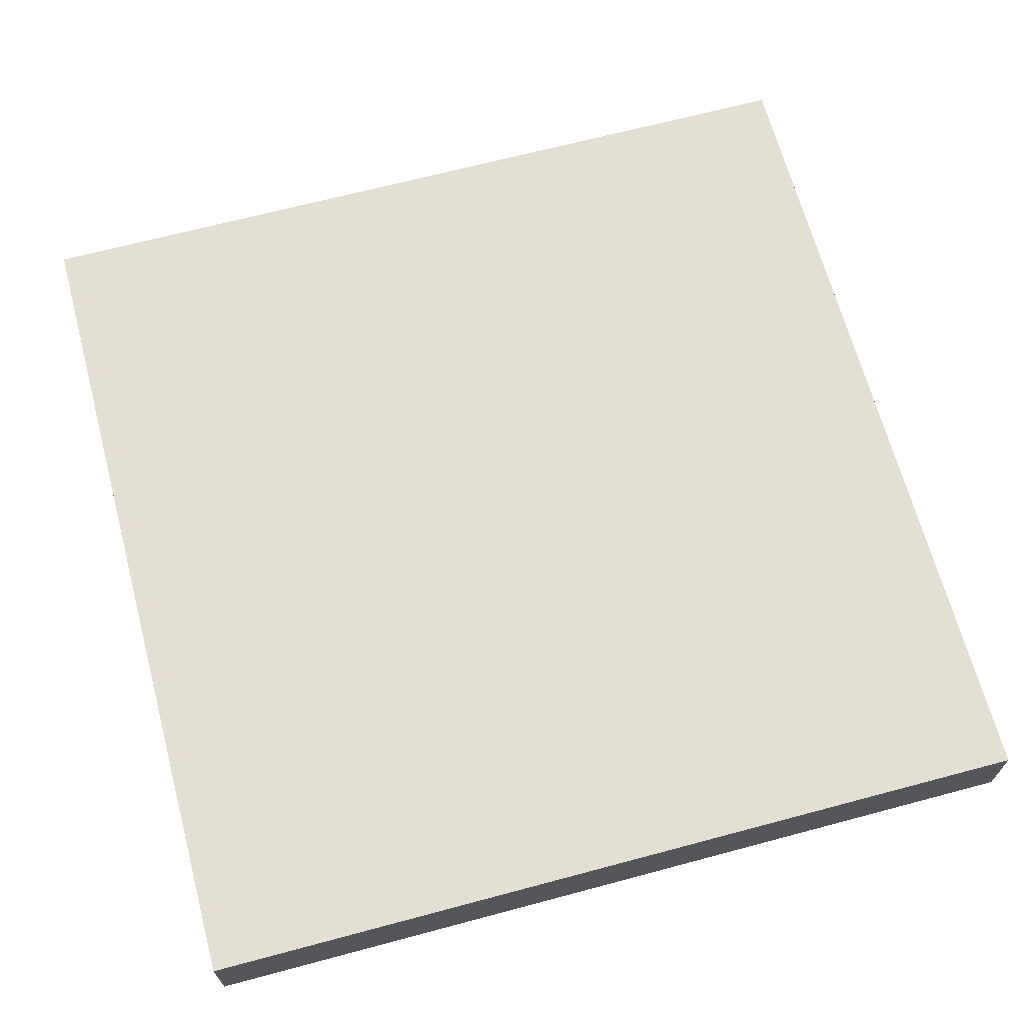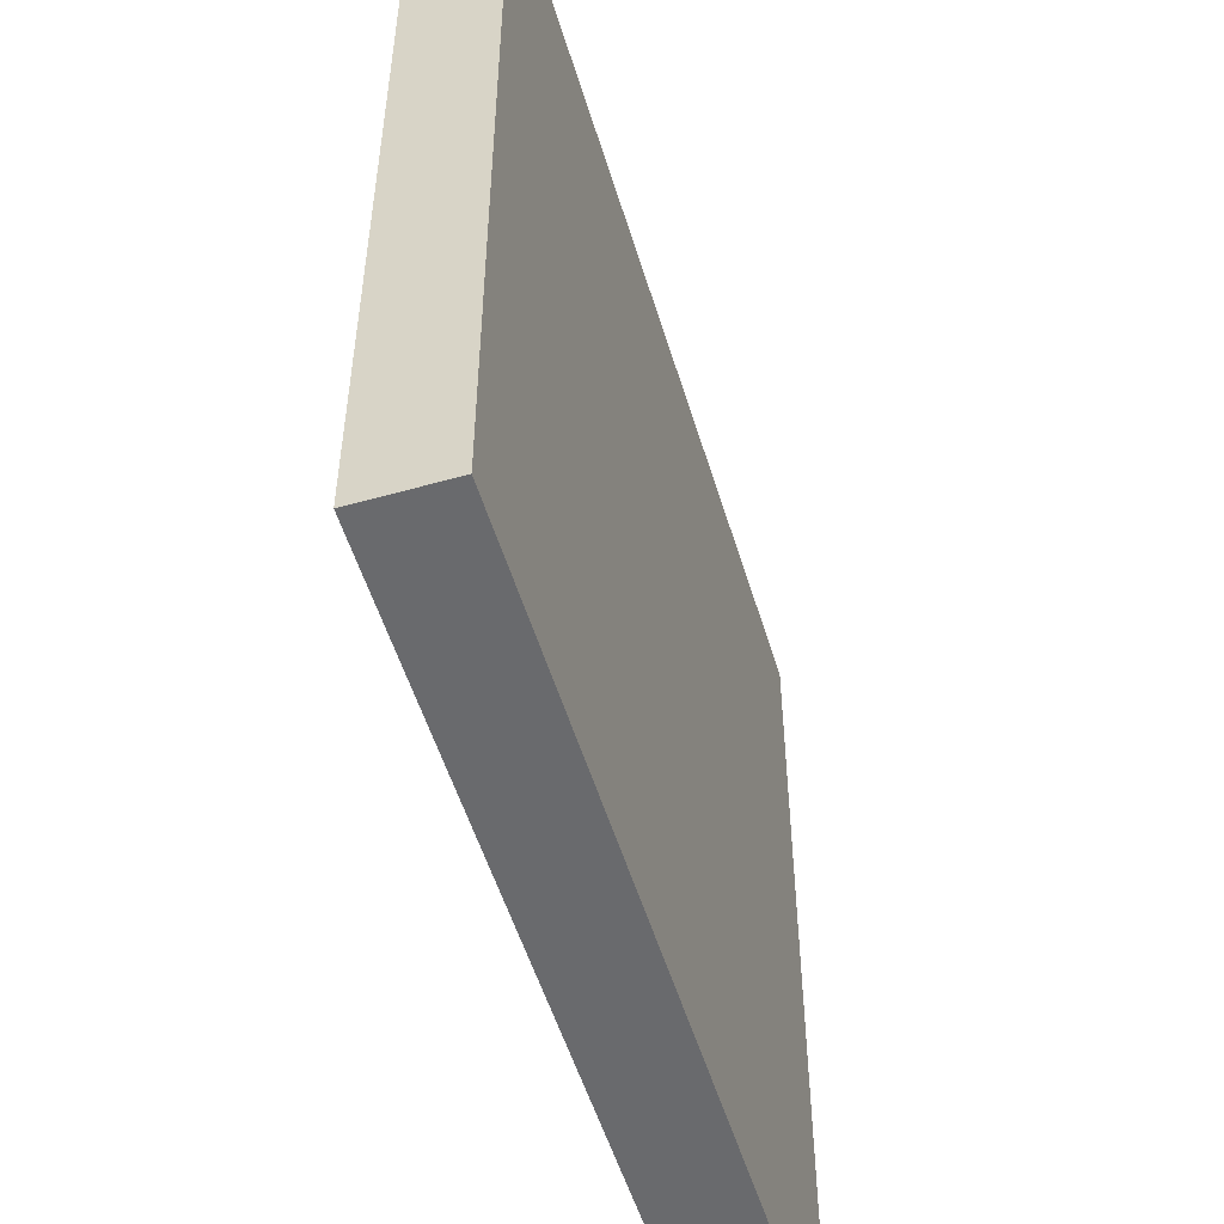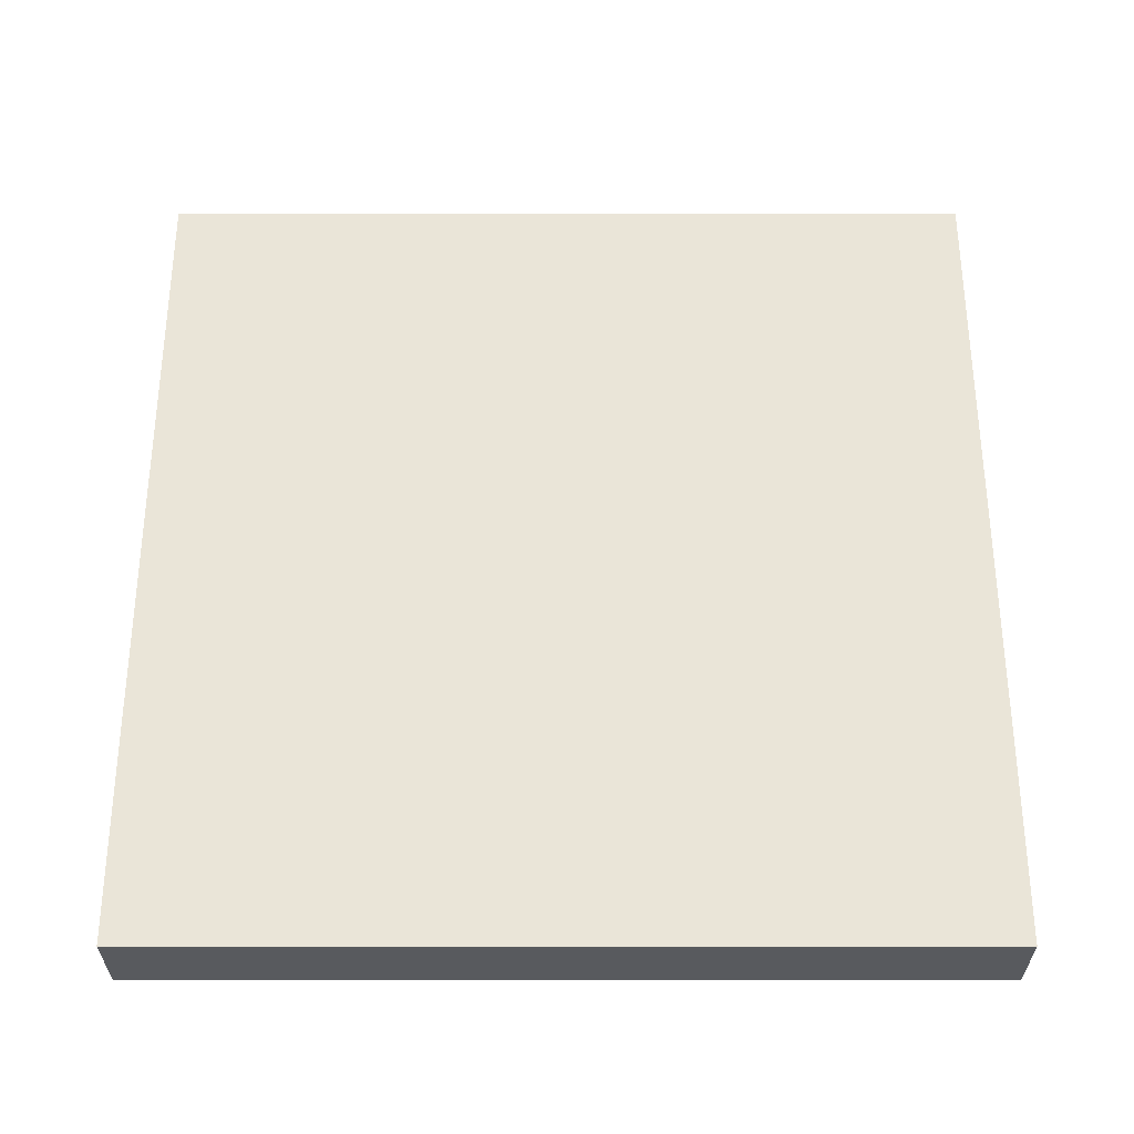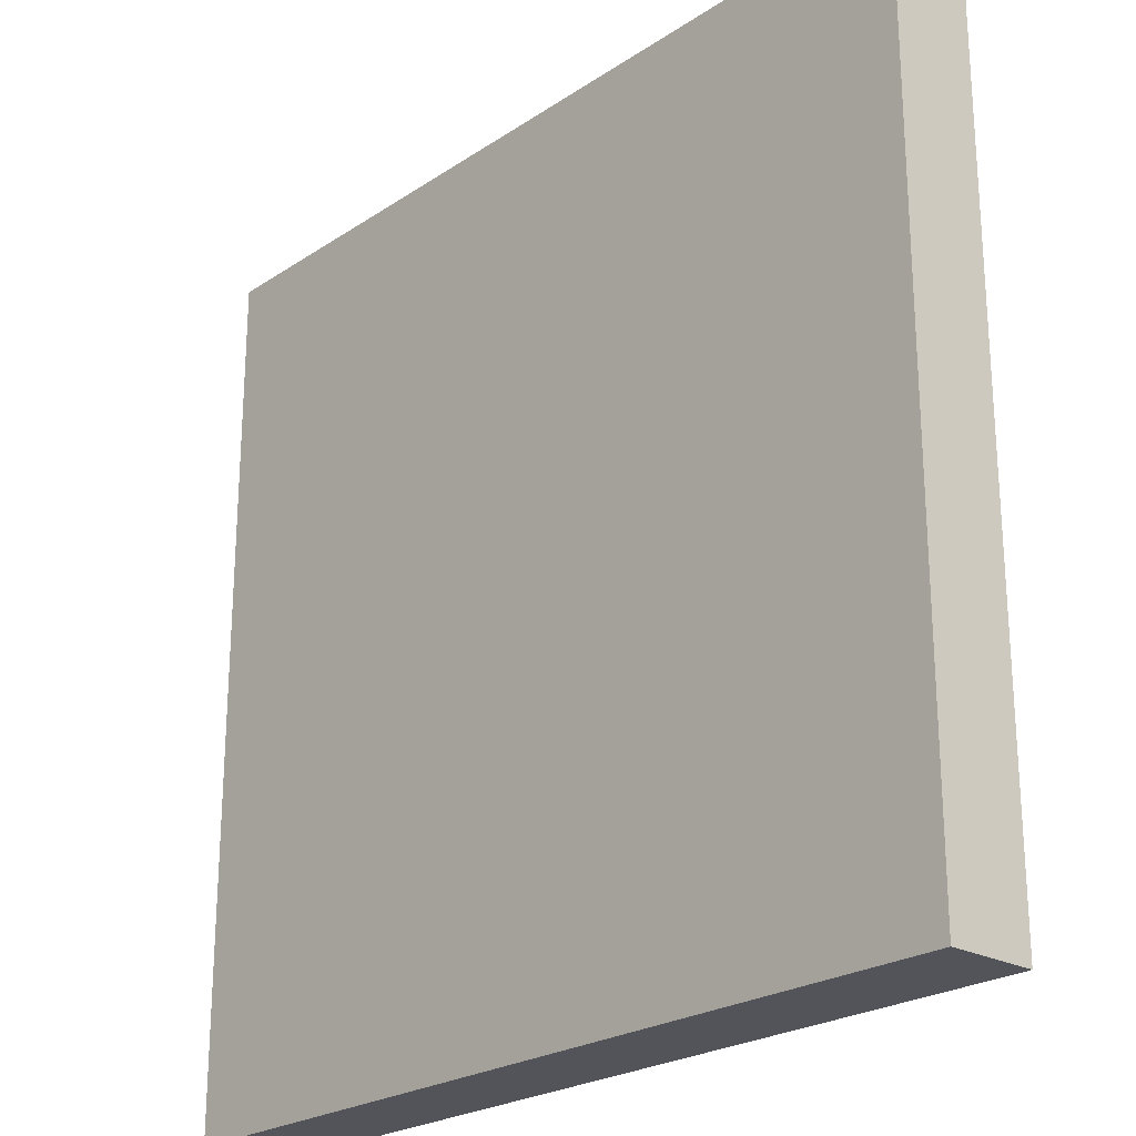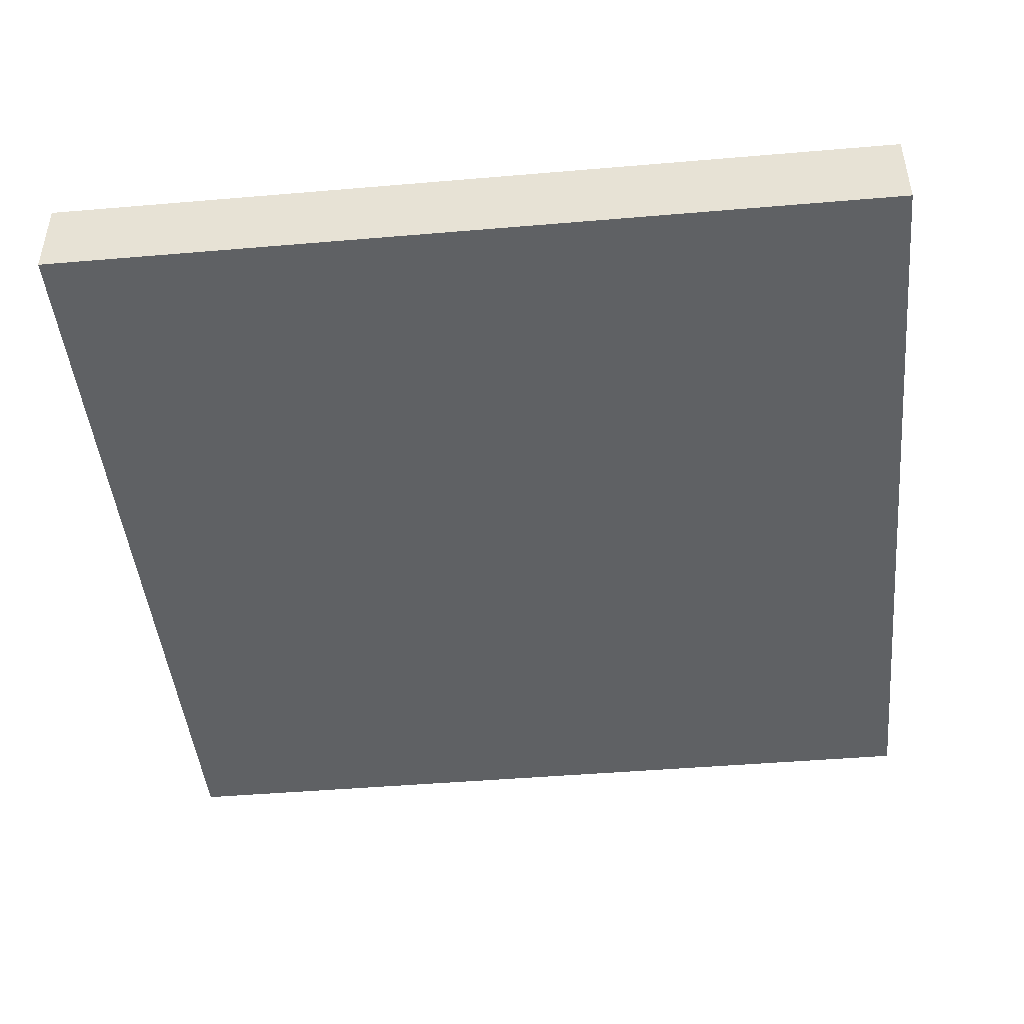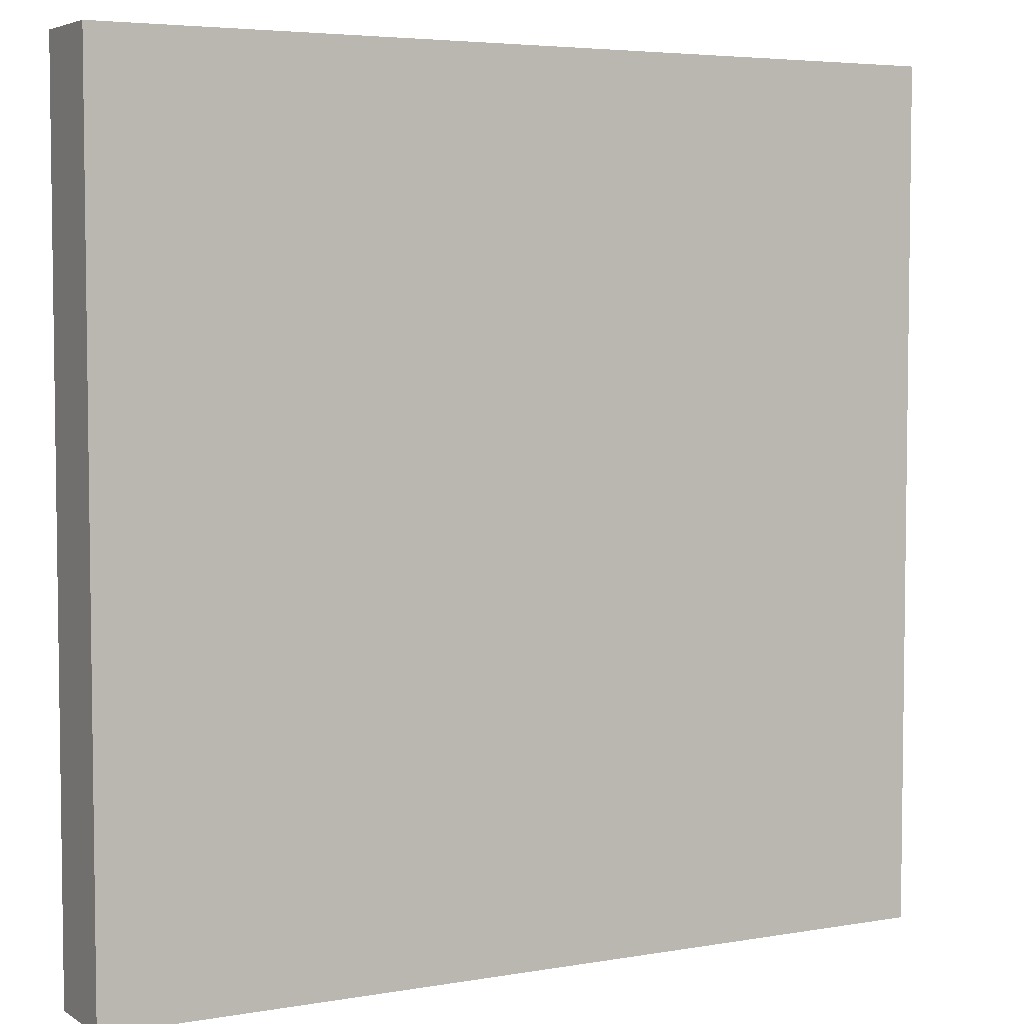
<metadata>
{"format":"obj","ext":"obj","renderer":"f3d","projection":"perspective","resolution":1024,"background":"white","views":[{"elev":67.0,"azim":165.0,"up":"+Y"},{"elev":-53.1,"azim":106.7,"up":"+Z"},{"elev":59.1,"azim":-90.0,"up":"+Y"},{"elev":-23.7,"azim":-132.2,"up":"+Z"},{"elev":-45.5,"azim":5.6,"up":"+Y"},{"elev":4.8,"azim":-28.8,"up":"+Z"}]}
</metadata>
<code>
v 250 25 0
v 0 25 0
v 250 25 250
v 0 25 250
v 250 0 250
v 0 0 250
v 250 0 0
v 0 0 0
f 1 2 4 3
f 3 4 6 5
f 5 6 8 7
f 7 8 2 1
f 2 8 6 4
f 7 1 3 5

</code>
